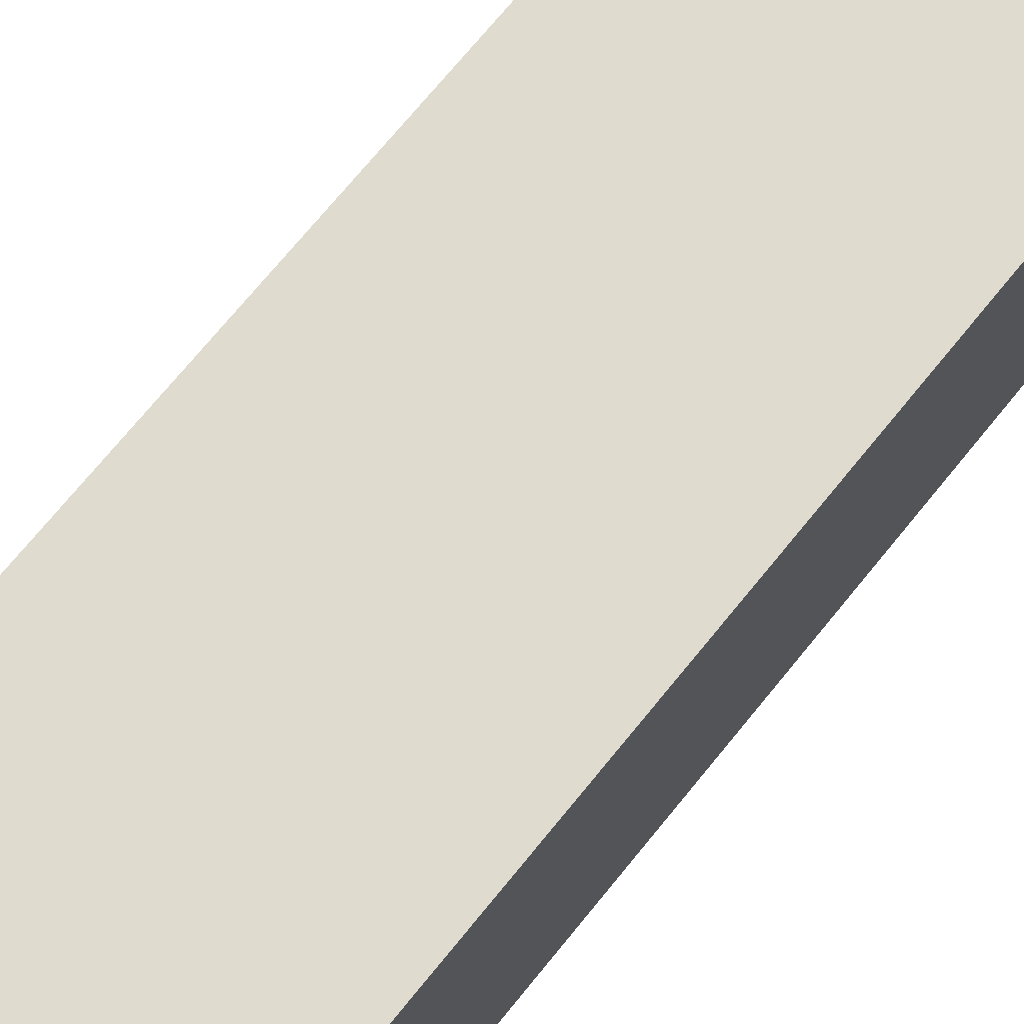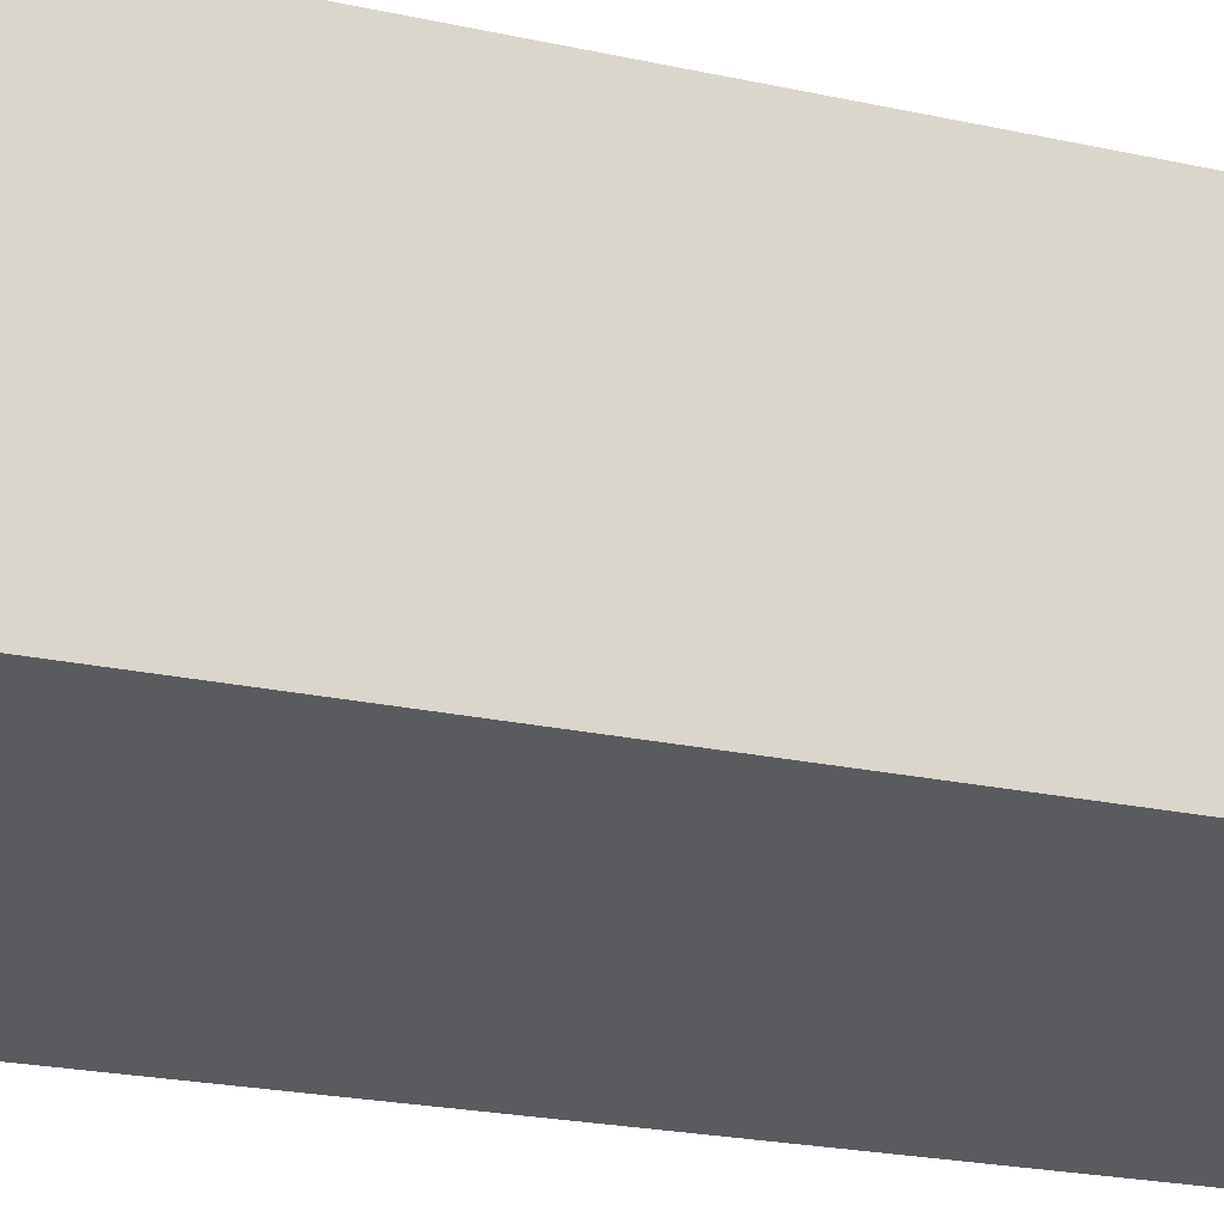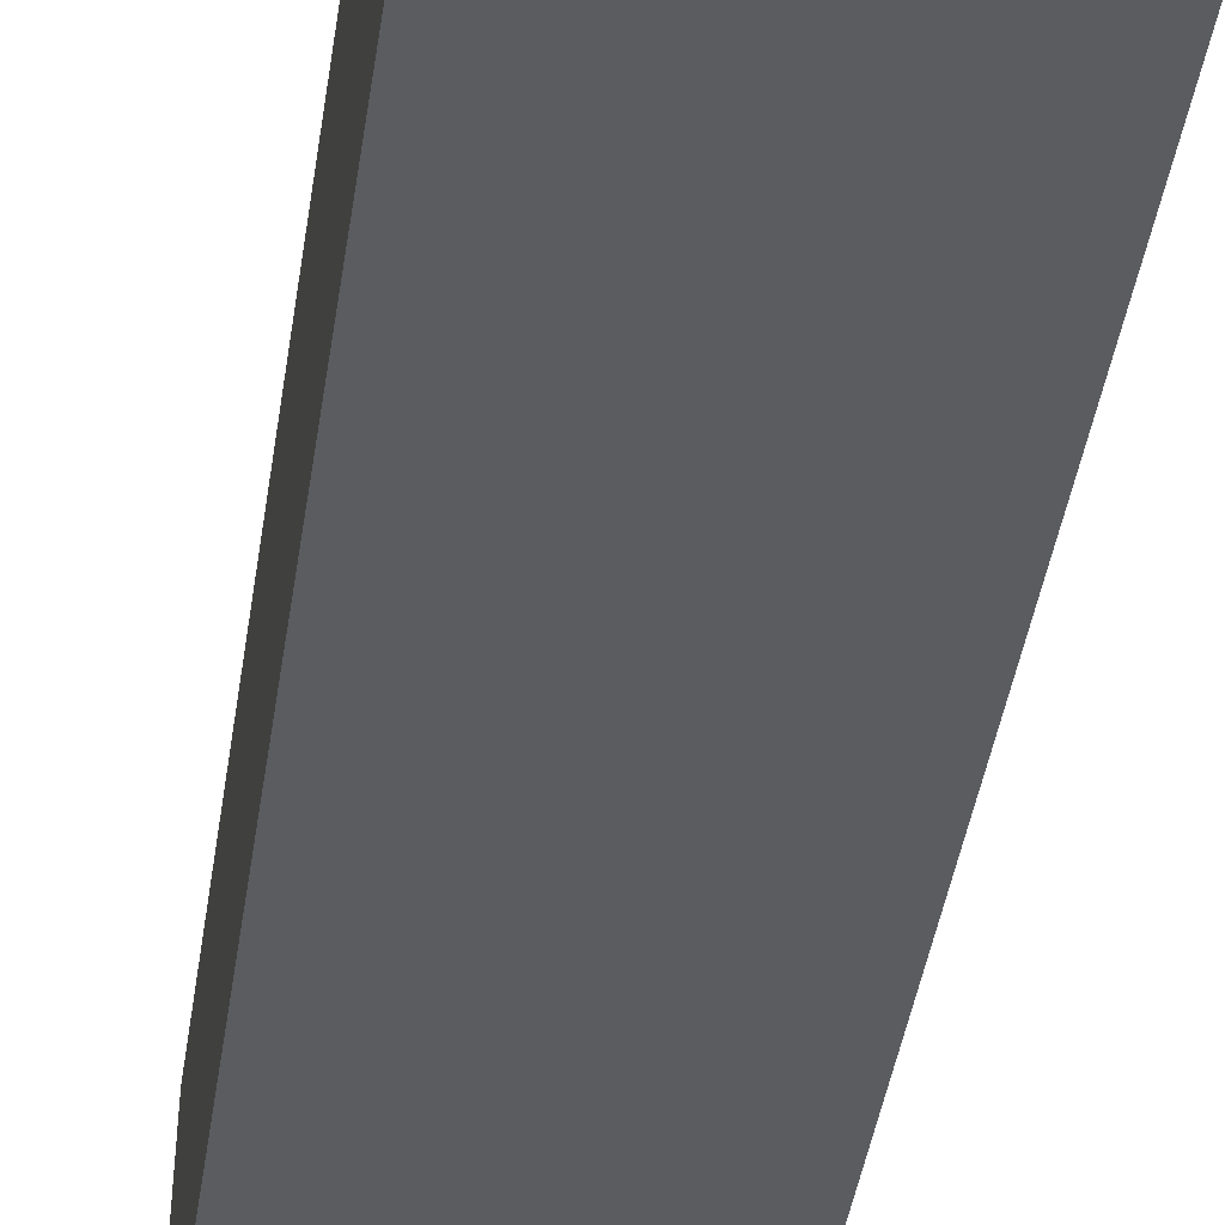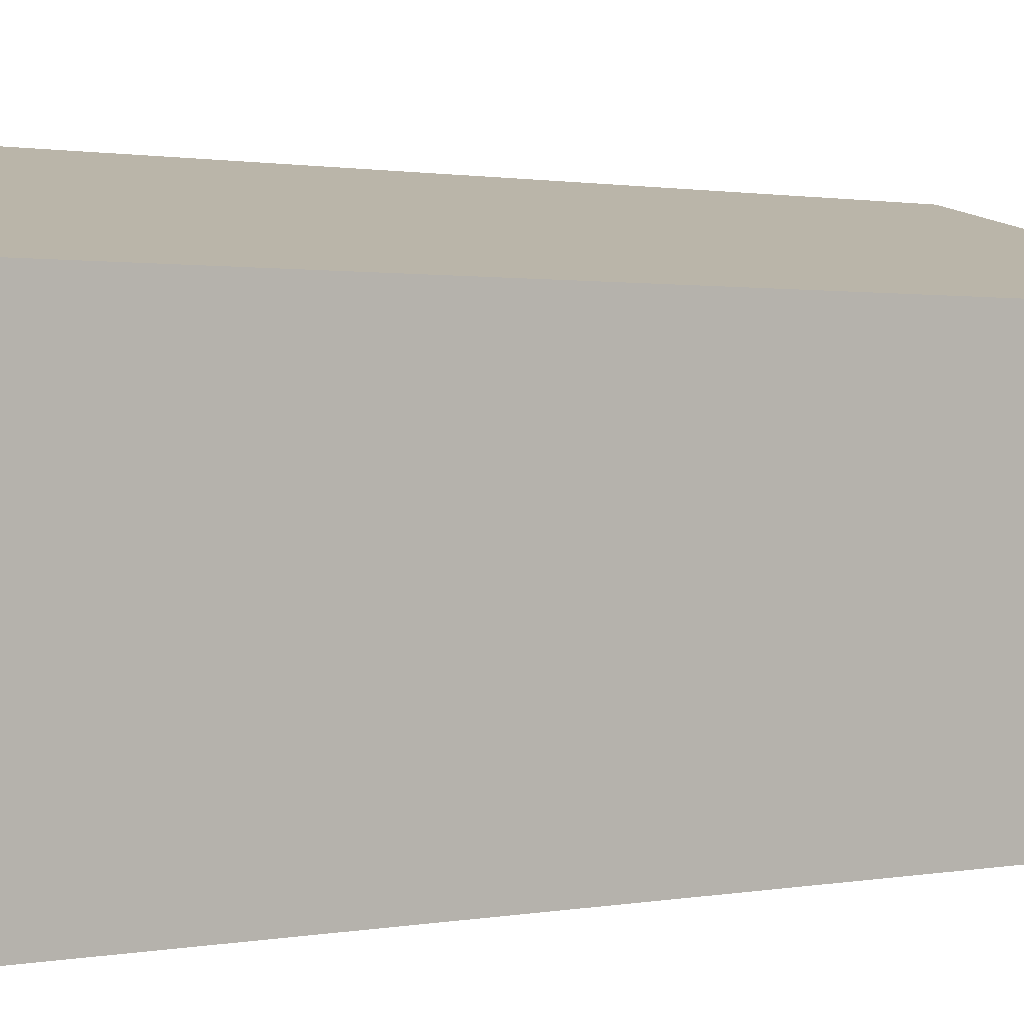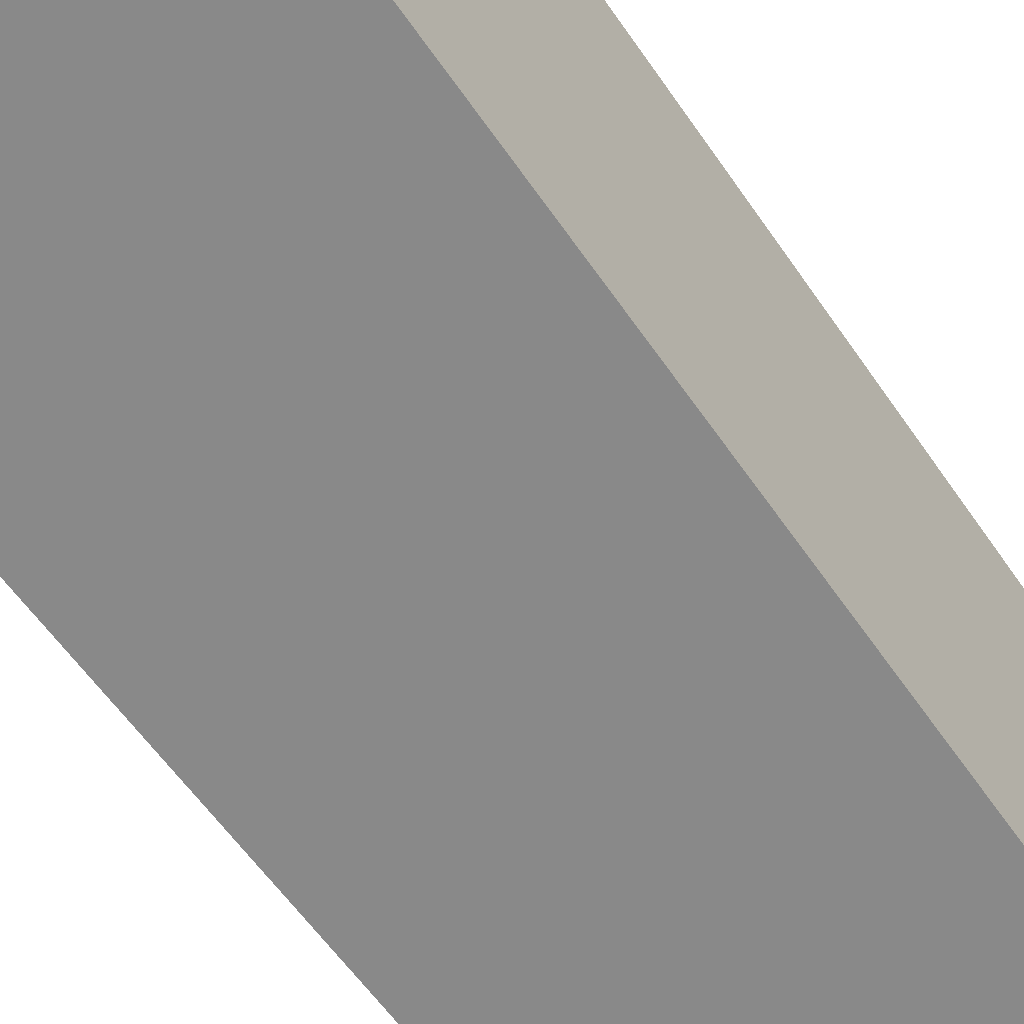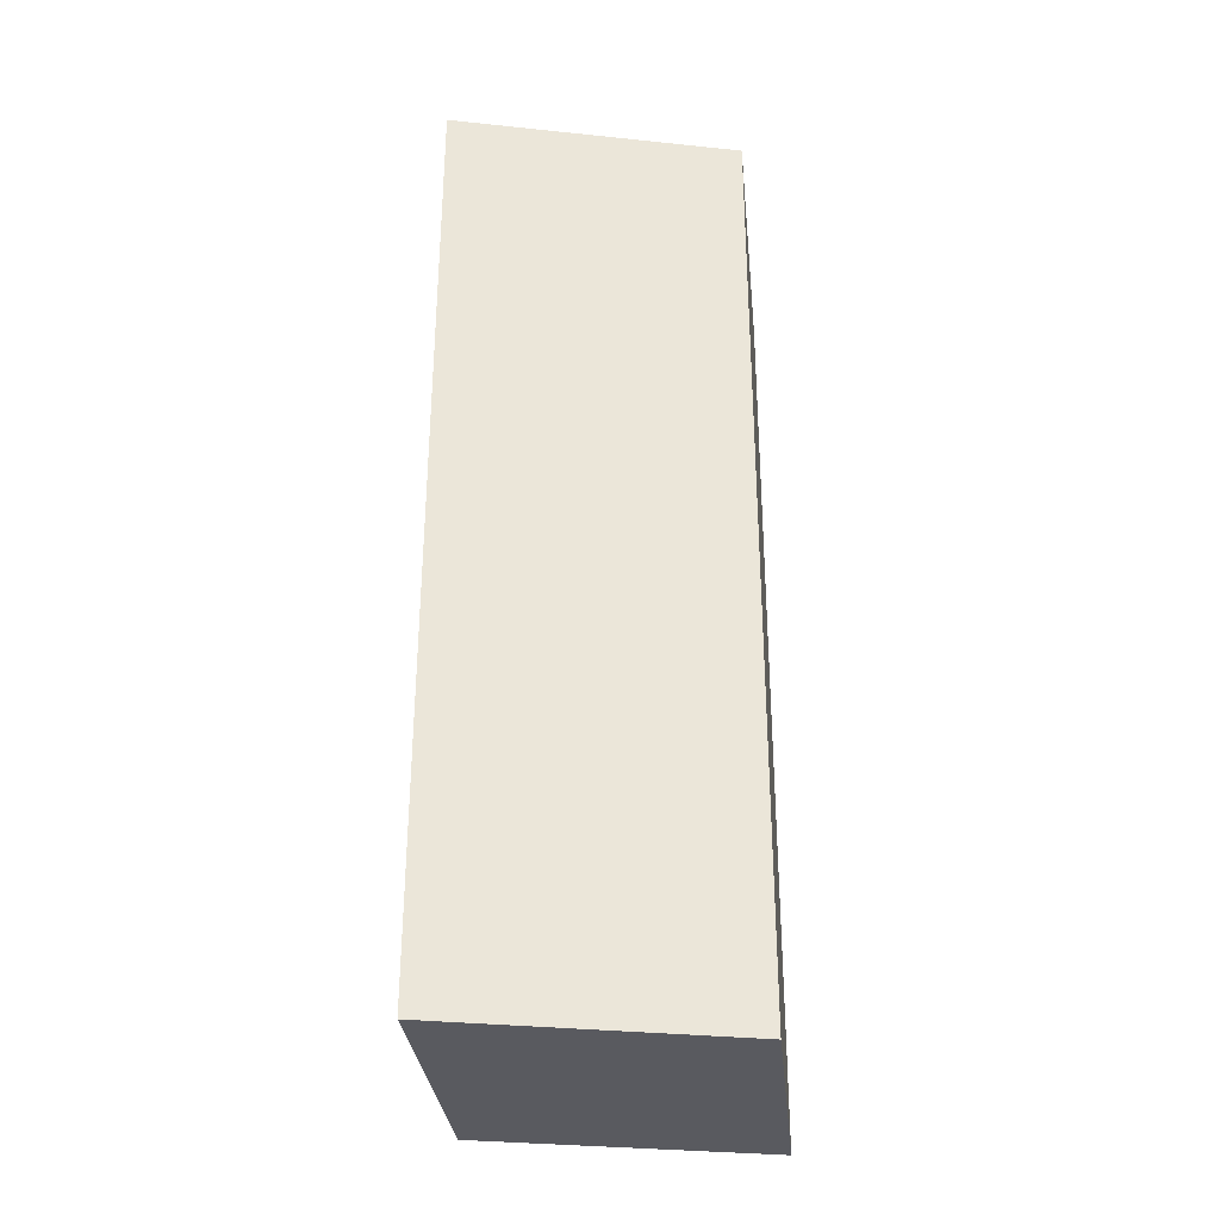
<metadata>
{"format":"obj","ext":"obj","renderer":"f3d","projection":"perspective","resolution":1024,"background":"white","views":[{"elev":71.7,"azim":39.1,"up":"+Y"},{"elev":-20.4,"azim":67.4,"up":"+Y"},{"elev":-45.1,"azim":-8.9,"up":"+Y"},{"elev":0.7,"azim":-131.5,"up":"+Y"},{"elev":-55.1,"azim":33.0,"up":"+Y"},{"elev":-31.9,"azim":-174.3,"up":"+Z"}]}
</metadata>
<code>
g pb_Mesh98598
v -1 1 0
v -5 0 0
v -1 5 0
v -5 4 0
v -5 0 0
v -5 0 -13
v -5 4 0
v -5 4 -13
v -5 0 -13
v -1 1 -13
v -5 4 -13
v -1 5 -13
v -1 1 -13
v -1 1 0
v -1 5 -13
v -1 5 0
v -1 5 0
v -5 4 0
v -1 5 -13
v -5 4 -13
v -1 1 -13
v -5 0 -13
v -1 1 0
v -5 0 0
g pb_Mesh98598_0
f 3 2 1
f 3 4 2
f 7 6 5
f 7 8 6
f 11 10 9
f 11 12 10
f 15 14 13
f 15 16 14
f 19 18 17
f 19 20 18
f 23 22 21
f 23 24 22

</code>
